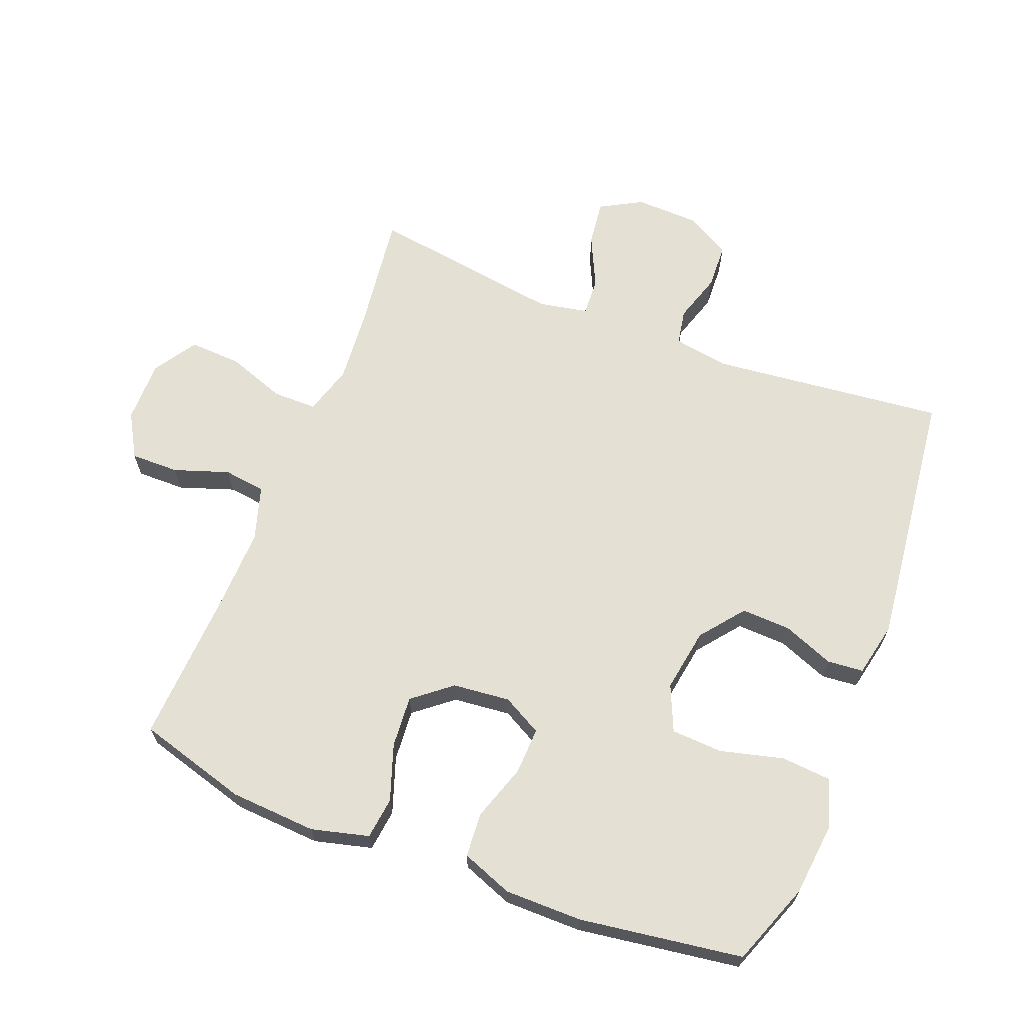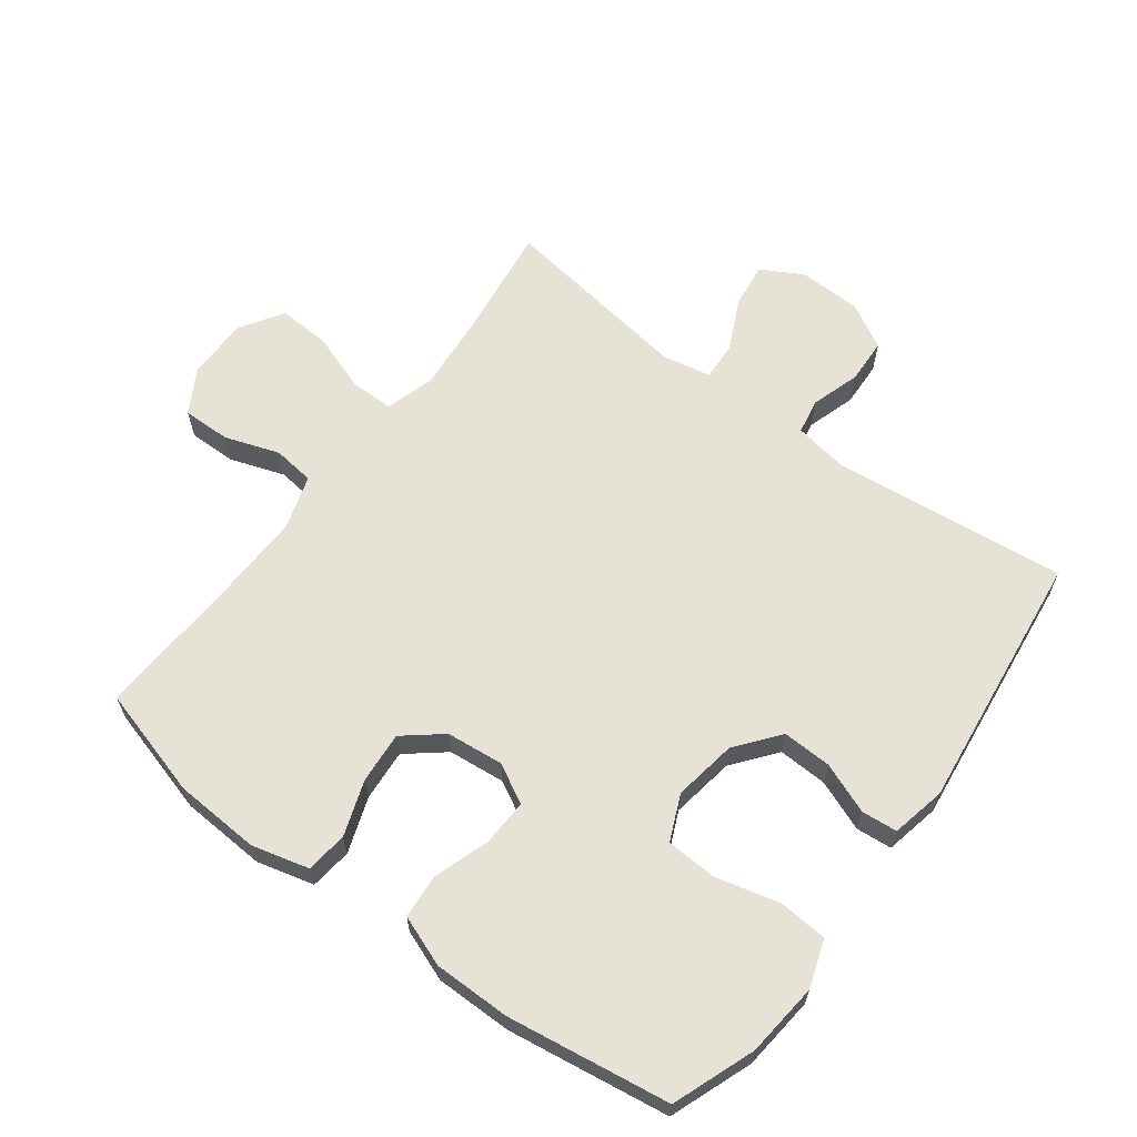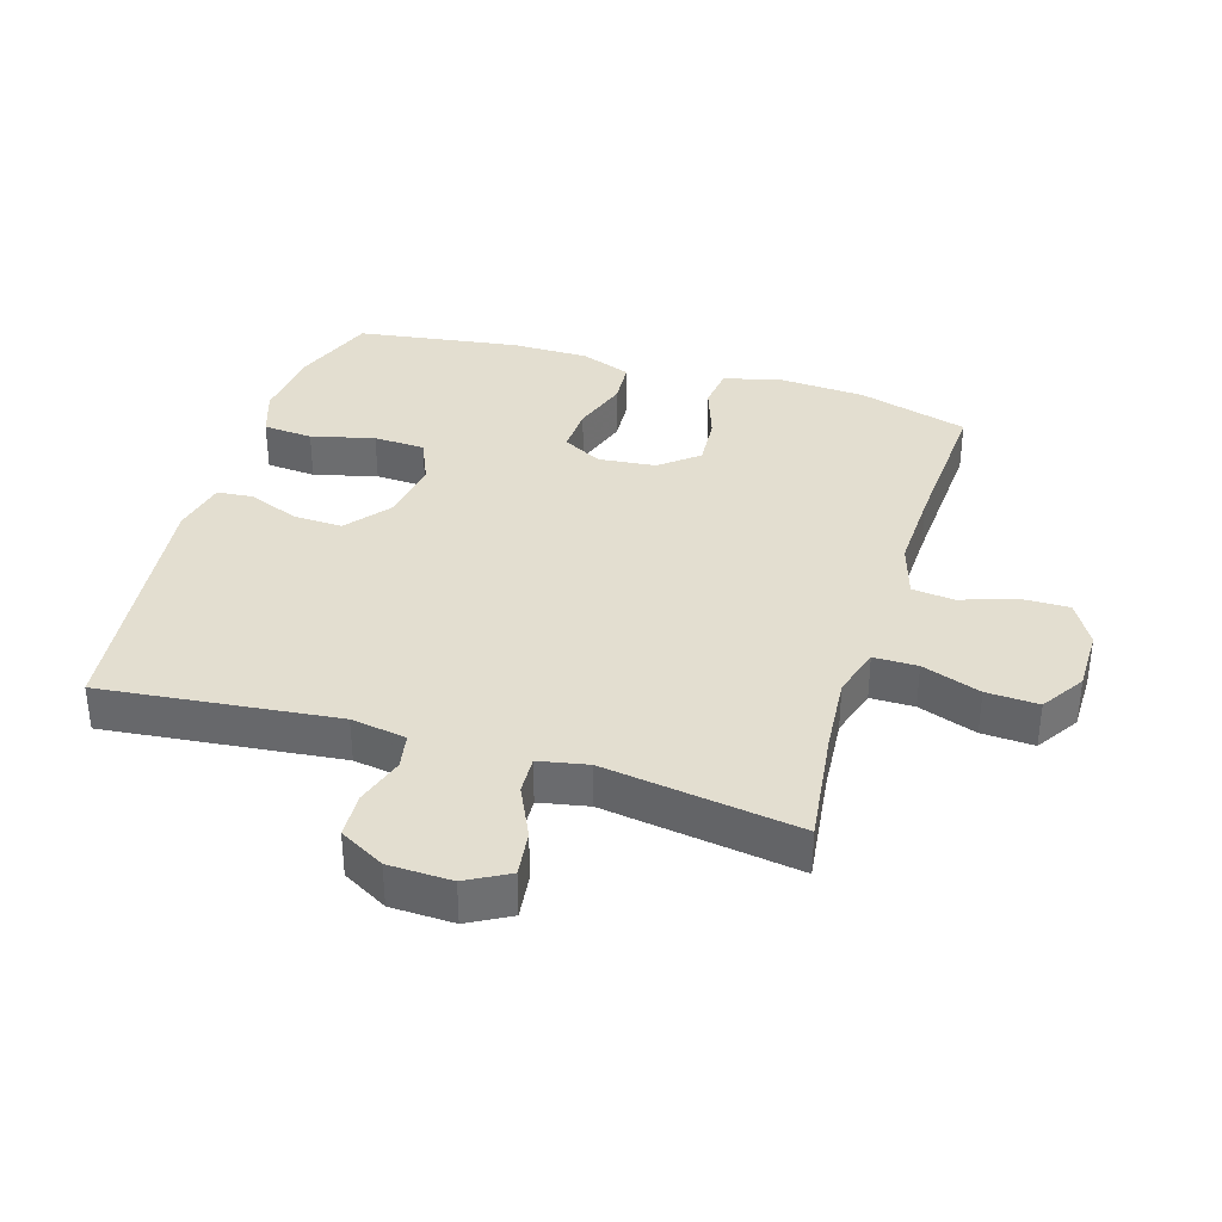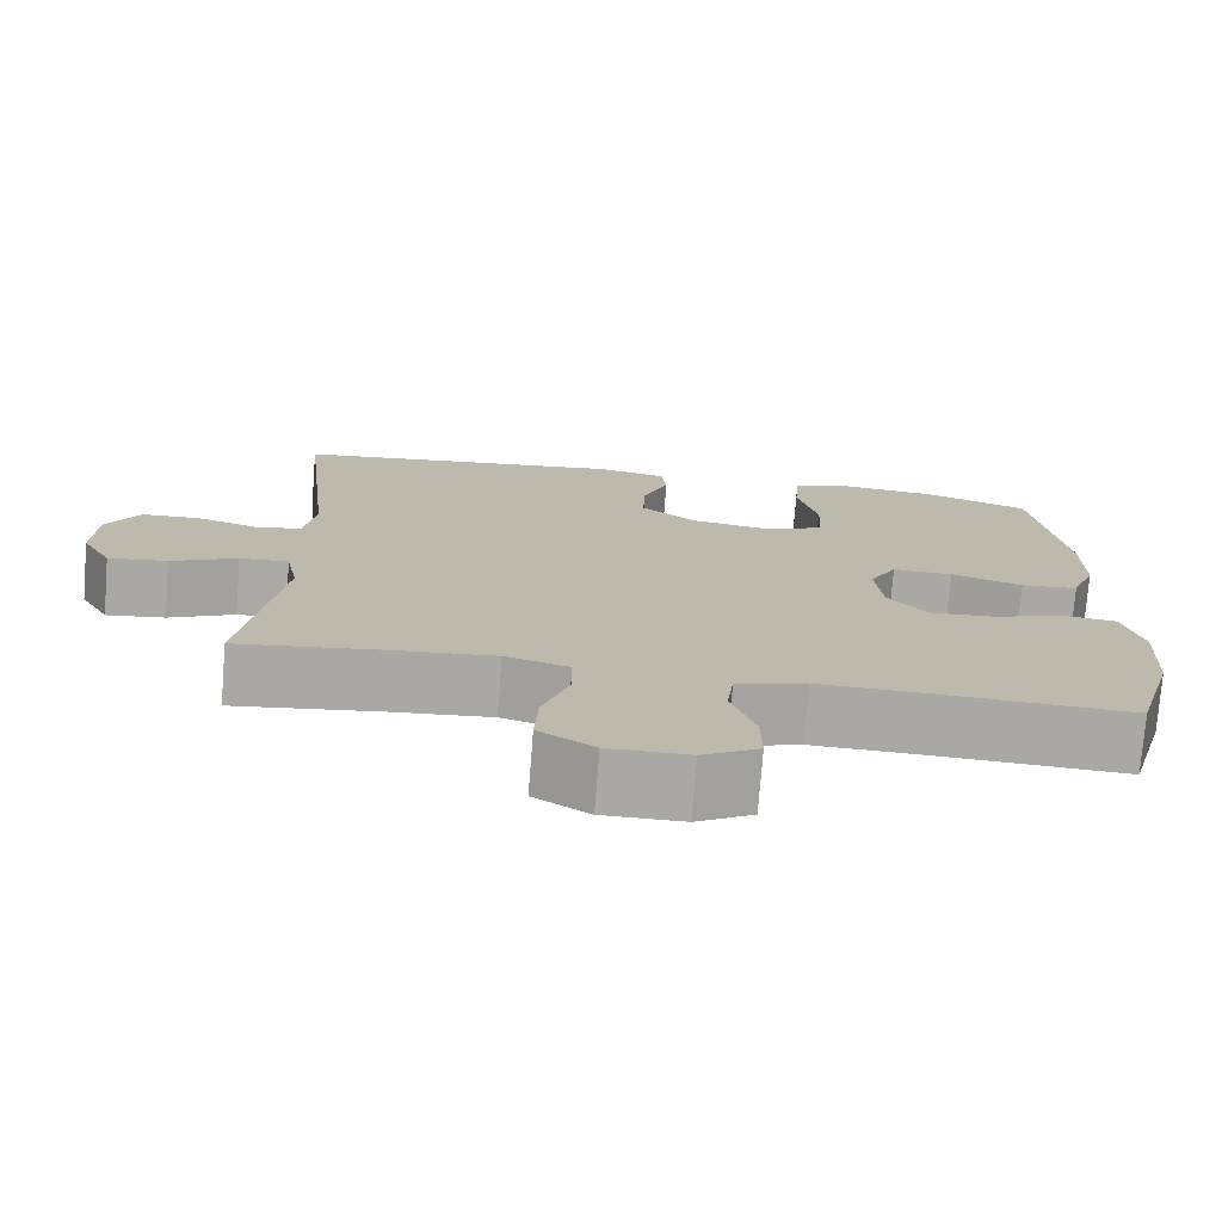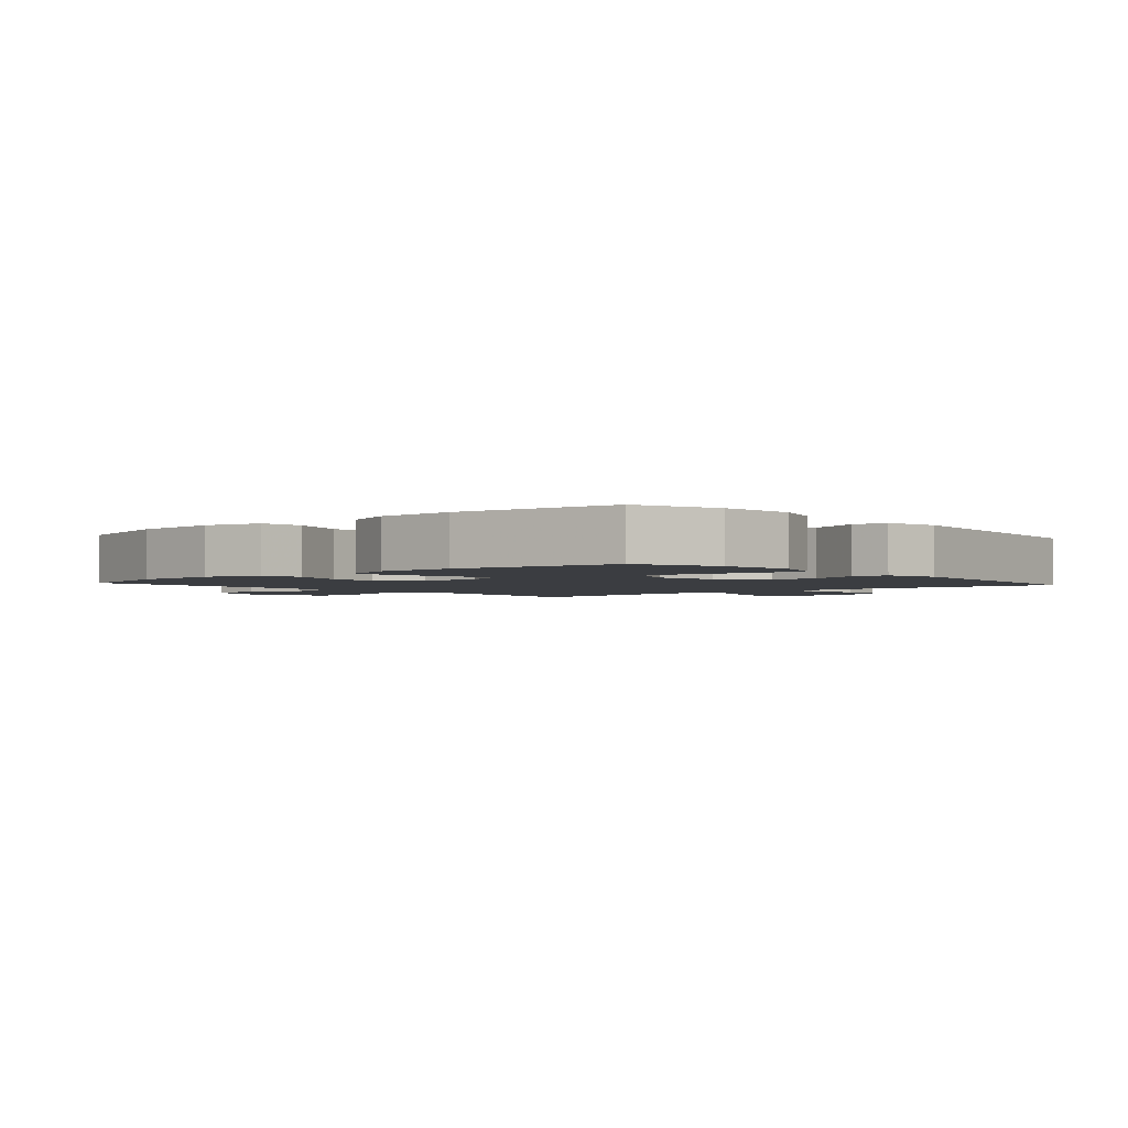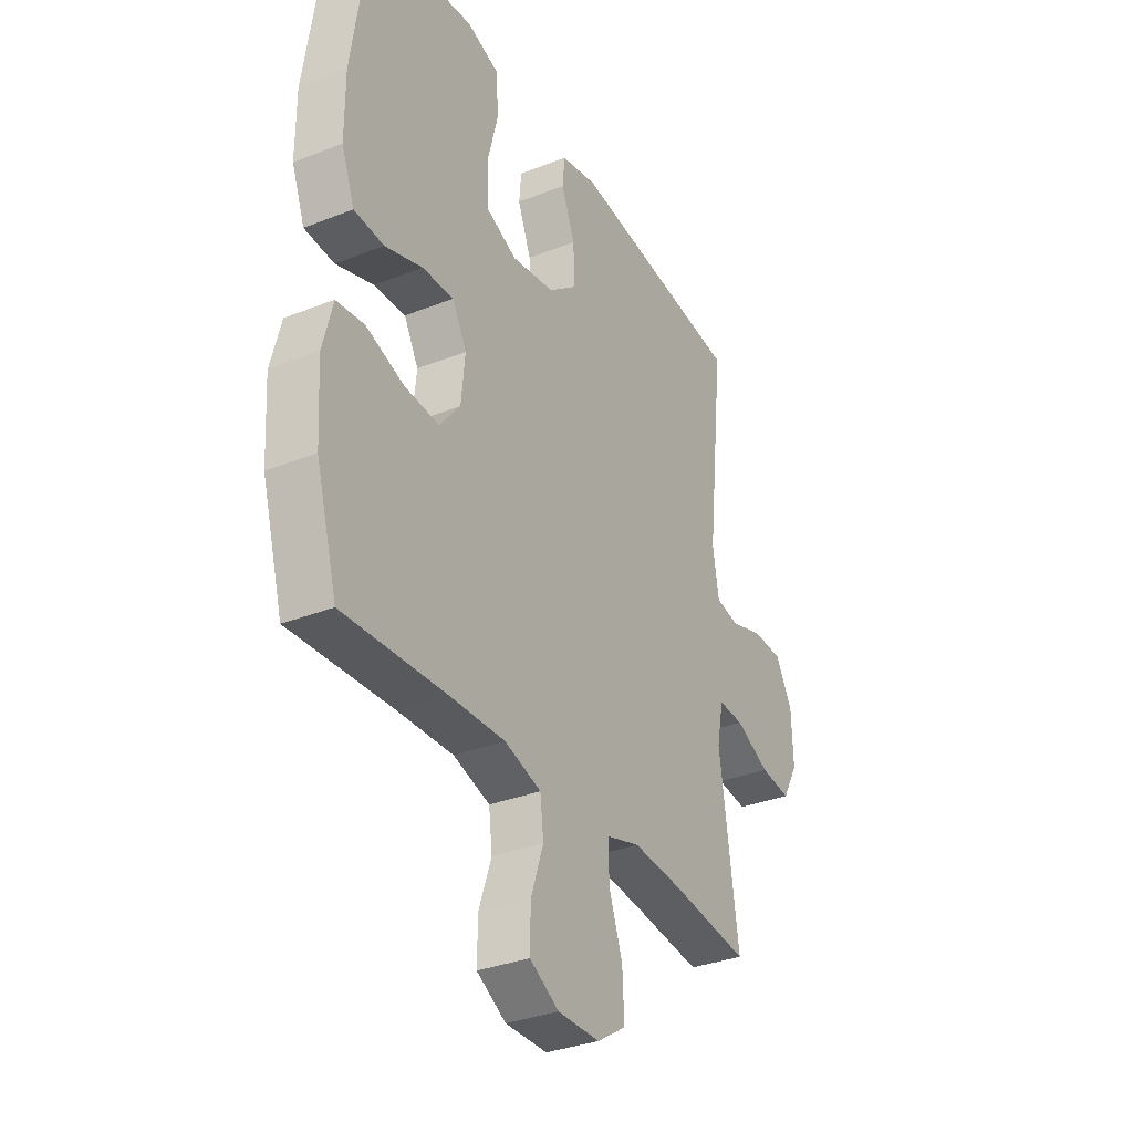
<metadata>
{"format":"obj","ext":"obj","renderer":"f3d","projection":"perspective","resolution":1024,"background":"white","views":[{"elev":65.8,"azim":-68.6,"up":"+Y"},{"elev":63.4,"azim":-53.3,"up":"+Y"},{"elev":35.8,"azim":107.1,"up":"+Y"},{"elev":-75.2,"azim":175.5,"up":"+Z"},{"elev":-2.4,"azim":-48.7,"up":"+Y"},{"elev":-33.0,"azim":-61.4,"up":"+Z"}]}
</metadata>
<code>
v -0.5 0.07 -0.5
v -0.549 0.07 -0.329
v -0.557 0.07 -0.195
v -0.534 0.07 -0.106
v -0.469 0.07 -0.098
v -0.382 0.07 -0.128
v -0.302 0.07 -0.134
v -0.254 0.07 -0.075
v -0.245 0.07 0.014
v -0.278 0.07 0.075
v -0.351 0.07 0.072
v -0.438 0.07 0.043
v -0.507 0.07 0.048
v -0.537 0.07 0.127
v -0.537 0.07 0.247
v -0.5 0.07 0.5
v -0.372 0.07 0.548
v -0.257 0.07 0.56
v -0.183 0.07 0.535
v -0.177 0.07 0.458
v -0.202 0.07 0.36
v -0.198 0.07 0.28
v -0.127 0.07 0.249
v -0.028 0.07 0.265
v 0.039 0.07 0.318
v 0.036 0.07 0.395
v 0.005 0.07 0.474
v 0.01 0.07 0.53
v 0.095 0.07 0.548
v 0.5 0.07 0.5
v 0.46 0.07 0.136
v 0.474 0.07 0.05
v 0.529 0.07 0.04
v 0.605 0.07 0.064
v 0.675 0.07 0.061
v 0.714 0.07 -0.009
v 0.717 0.07 -0.107
v 0.681 0.07 -0.172
v 0.61 0.07 -0.163
v 0.53 0.07 -0.125
v 0.471 0.07 -0.122
v 0.456 0.07 -0.198
v 0.5 0.07 -0.5
v 0.321 0.07 -0.477
v 0.202 0.07 -0.467
v 0.125 0.07 -0.49
v 0.125 0.07 -0.558
v 0.157 0.07 -0.649
v 0.161 0.07 -0.73
v 0.094 0.07 -0.773
v -0.003 0.07 -0.773
v -0.071 0.07 -0.734
v -0.07 0.07 -0.659
v -0.041 0.07 -0.574
v -0.049 0.07 -0.509
v -0.134 0.07 -0.483
v -0.263 0.07 -0.487
v -0.5 0 -0.5
v -0.549 0 -0.329
v -0.557 0 -0.195
v -0.534 0 -0.106
v -0.469 0 -0.098
v -0.382 0 -0.128
v -0.302 0 -0.134
v -0.254 0 -0.075
v -0.245 0 0.014
v -0.278 0 0.075
v -0.351 0 0.072
v -0.438 0 0.043
v -0.507 0 0.048
v -0.537 0 0.127
v -0.537 0 0.247
v -0.5 0 0.5
v -0.372 0 0.548
v -0.257 0 0.56
v -0.183 0 0.535
v -0.177 0 0.458
v -0.202 0 0.36
v -0.198 0 0.28
v -0.127 0 0.249
v -0.028 0 0.265
v 0.039 0 0.318
v 0.036 0 0.395
v 0.005 0 0.474
v 0.01 0 0.53
v 0.095 0 0.548
v 0.5 0 0.5
v 0.46 0 0.136
v 0.474 0 0.05
v 0.529 0 0.04
v 0.605 0 0.064
v 0.675 0 0.061
v 0.714 0 -0.009
v 0.717 0 -0.107
v 0.681 0 -0.172
v 0.61 0 -0.163
v 0.53 0 -0.125
v 0.471 0 -0.122
v 0.456 0 -0.198
v 0.5 0 -0.5
v 0.321 0 -0.477
v 0.202 0 -0.467
v 0.125 0 -0.49
v 0.125 0 -0.558
v 0.157 0 -0.649
v 0.161 0 -0.73
v 0.094 0 -0.773
v -0.003 0 -0.773
v -0.071 0 -0.734
v -0.07 0 -0.659
v -0.041 0 -0.574
v -0.049 0 -0.509
v -0.134 0 -0.483
v -0.263 0 -0.487
f 52 53 54
f 51 52 54
f 50 51 54
f 49 50 54
f 48 49 54
f 47 48 54
f 46 47 54 55
f 45 46 55 56
f 42 43 44
f 41 42 44 45
f 38 39 40
f 37 38 40
f 36 37 40
f 35 36 40
f 34 35 40
f 33 34 40
f 32 33 40 41
f 45 56 57
f 41 45 57
f 32 41 57
f 31 32 57
f 29 30 31
f 28 29 31
f 27 28 31
f 26 27 31
f 19 20 21
f 18 19 21
f 17 18 21
f 16 17 21
f 15 16 21
f 14 15 21
f 13 14 21
f 12 13 21
f 11 12 21
f 10 11 21 22
f 9 10 22 23
f 4 5 6
f 3 4 6
f 2 3 6
f 1 2 6
f 57 1 6
f 57 6 7
f 31 57 7 8
f 25 26 31
f 31 8 9
f 25 31 9
f 24 25 9
f 9 23 24
f 111 110 109
f 111 109 108
f 111 108 107
f 111 107 106
f 111 106 105
f 111 105 104
f 112 111 104 103
f 113 112 103 102
f 101 100 99
f 102 101 99 98
f 97 96 95
f 97 95 94
f 97 94 93
f 97 93 92
f 97 92 91
f 97 91 90
f 98 97 90 89
f 114 113 102
f 114 102 98
f 114 98 89
f 114 89 88
f 88 87 86
f 88 86 85
f 88 85 84
f 88 84 83
f 78 77 76
f 78 76 75
f 78 75 74
f 78 74 73
f 78 73 72
f 78 72 71
f 78 71 70
f 78 70 69
f 78 69 68
f 79 78 68 67
f 80 79 67 66
f 63 62 61
f 63 61 60
f 63 60 59
f 63 59 58
f 63 58 114
f 64 63 114
f 65 64 114 88
f 88 83 82
f 66 65 88
f 66 88 82
f 66 82 81
f 81 80 66
f 1 58 59 2
f 2 59 60 3
f 3 60 61 4
f 4 61 62 5
f 5 62 63 6
f 6 63 64 7
f 7 64 65 8
f 8 65 66 9
f 9 66 67 10
f 10 67 68 11
f 11 68 69 12
f 12 69 70 13
f 13 70 71 14
f 14 71 72 15
f 15 72 73 16
f 16 73 74 17
f 17 74 75 18
f 18 75 76 19
f 19 76 77 20
f 20 77 78 21
f 21 78 79 22
f 22 79 80 23
f 23 80 81 24
f 24 81 82 25
f 25 82 83 26
f 26 83 84 27
f 27 84 85 28
f 28 85 86 29
f 29 86 87 30
f 30 87 88 31
f 31 88 89 32
f 32 89 90 33
f 33 90 91 34
f 34 91 92 35
f 35 92 93 36
f 36 93 94 37
f 37 94 95 38
f 38 95 96 39
f 39 96 97 40
f 40 97 98 41
f 41 98 99 42
f 42 99 100 43
f 43 100 101 44
f 44 101 102 45
f 45 102 103 46
f 46 103 104 47
f 47 104 105 48
f 48 105 106 49
f 49 106 107 50
f 50 107 108 51
f 51 108 109 52
f 52 109 110 53
f 53 110 111 54
f 54 111 112 55
f 55 112 113 56
f 56 113 114 57
f 57 114 58 1

</code>
